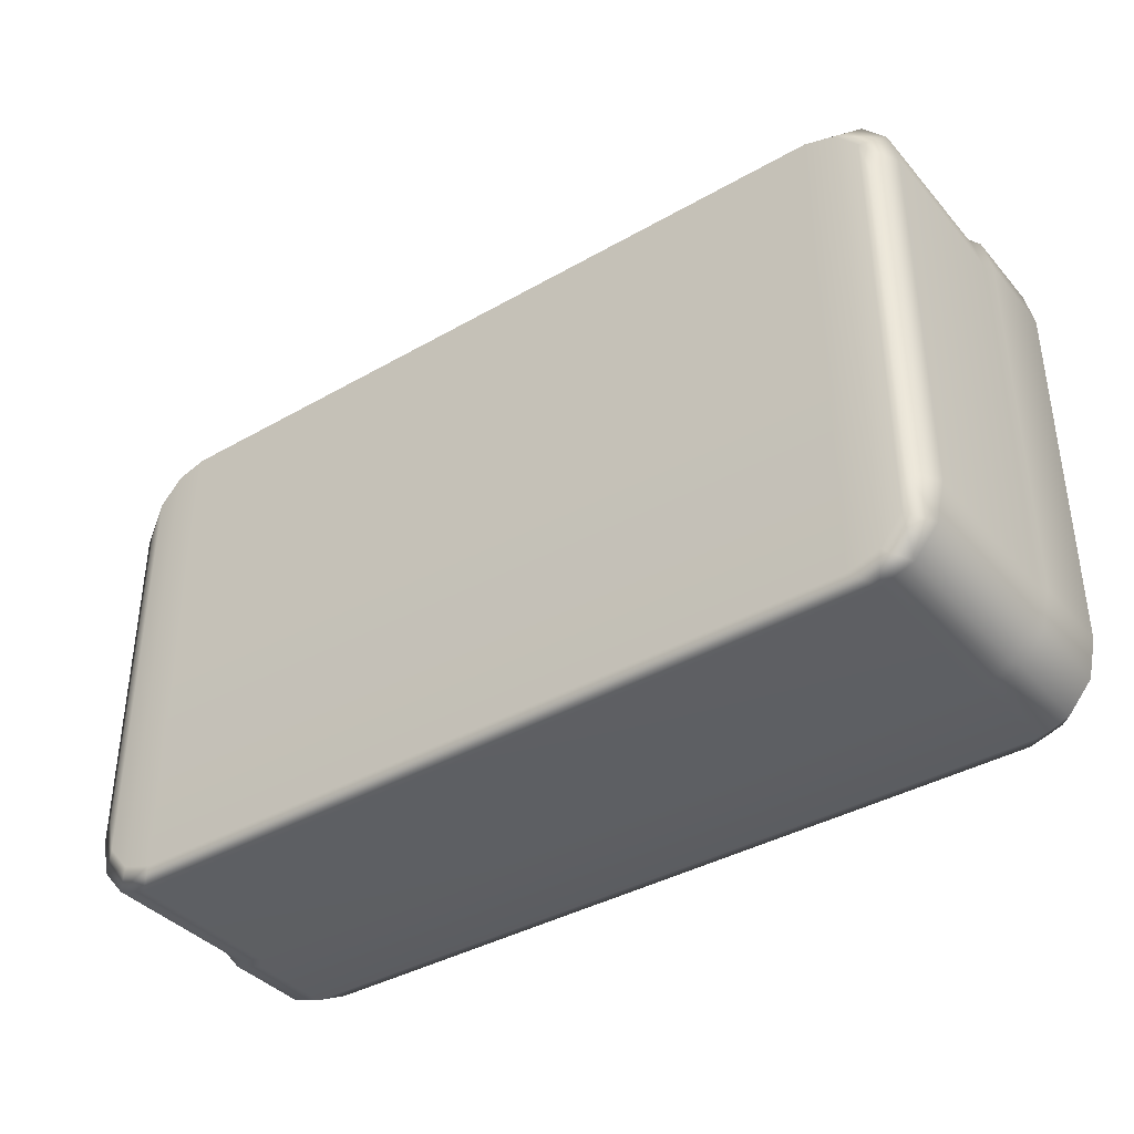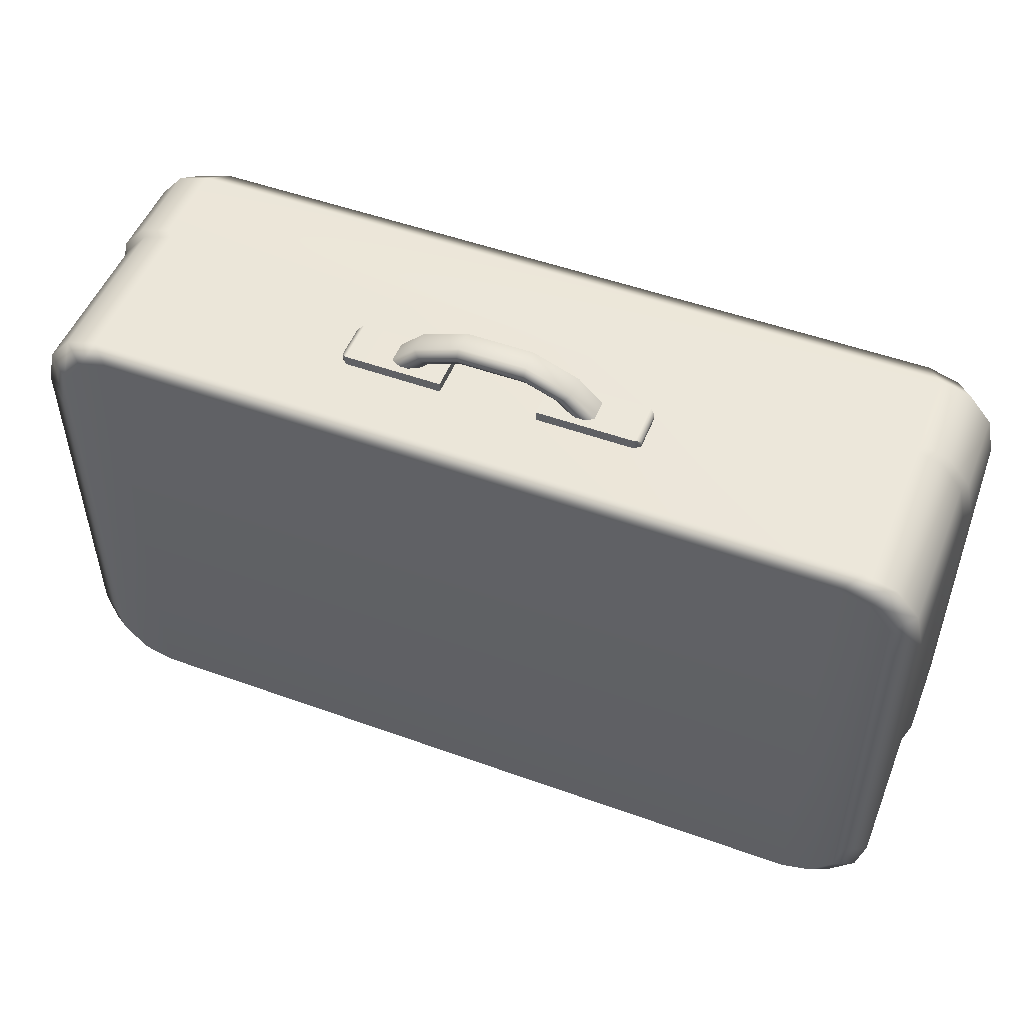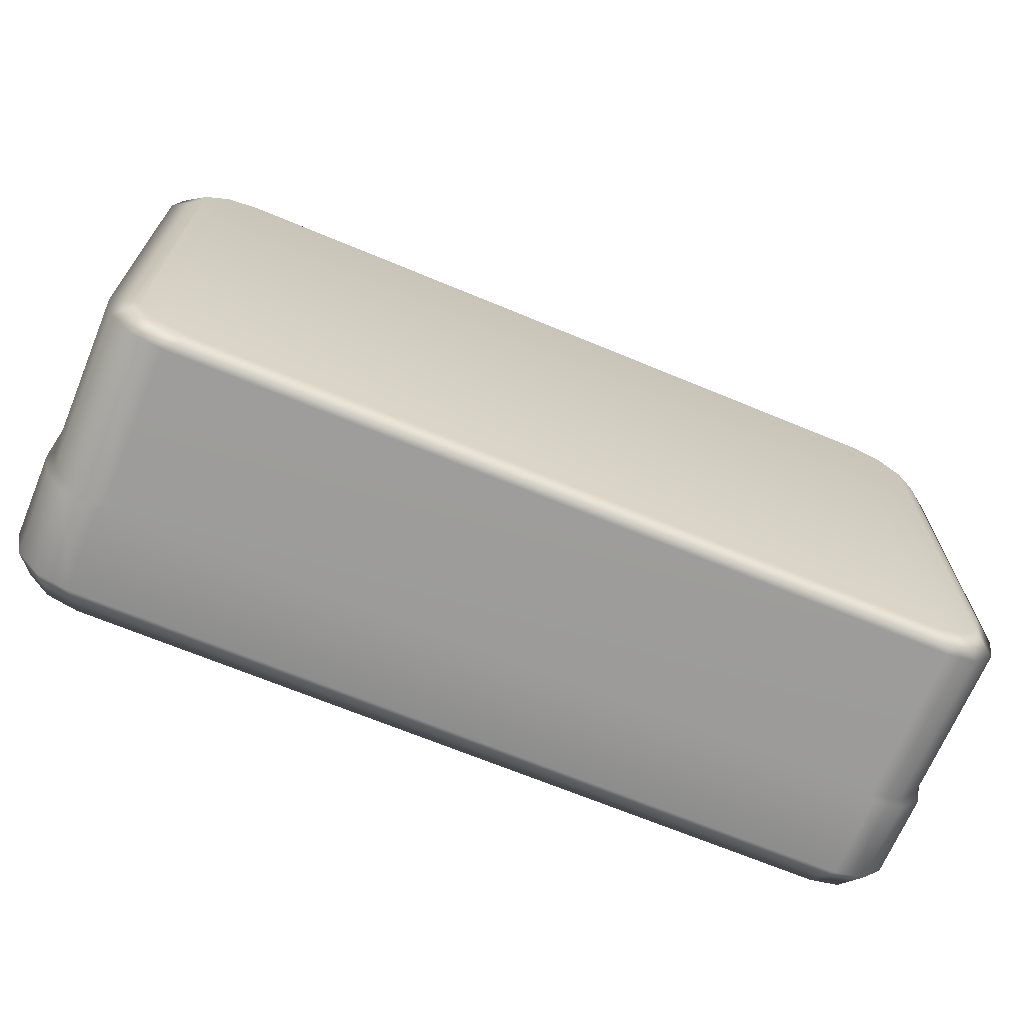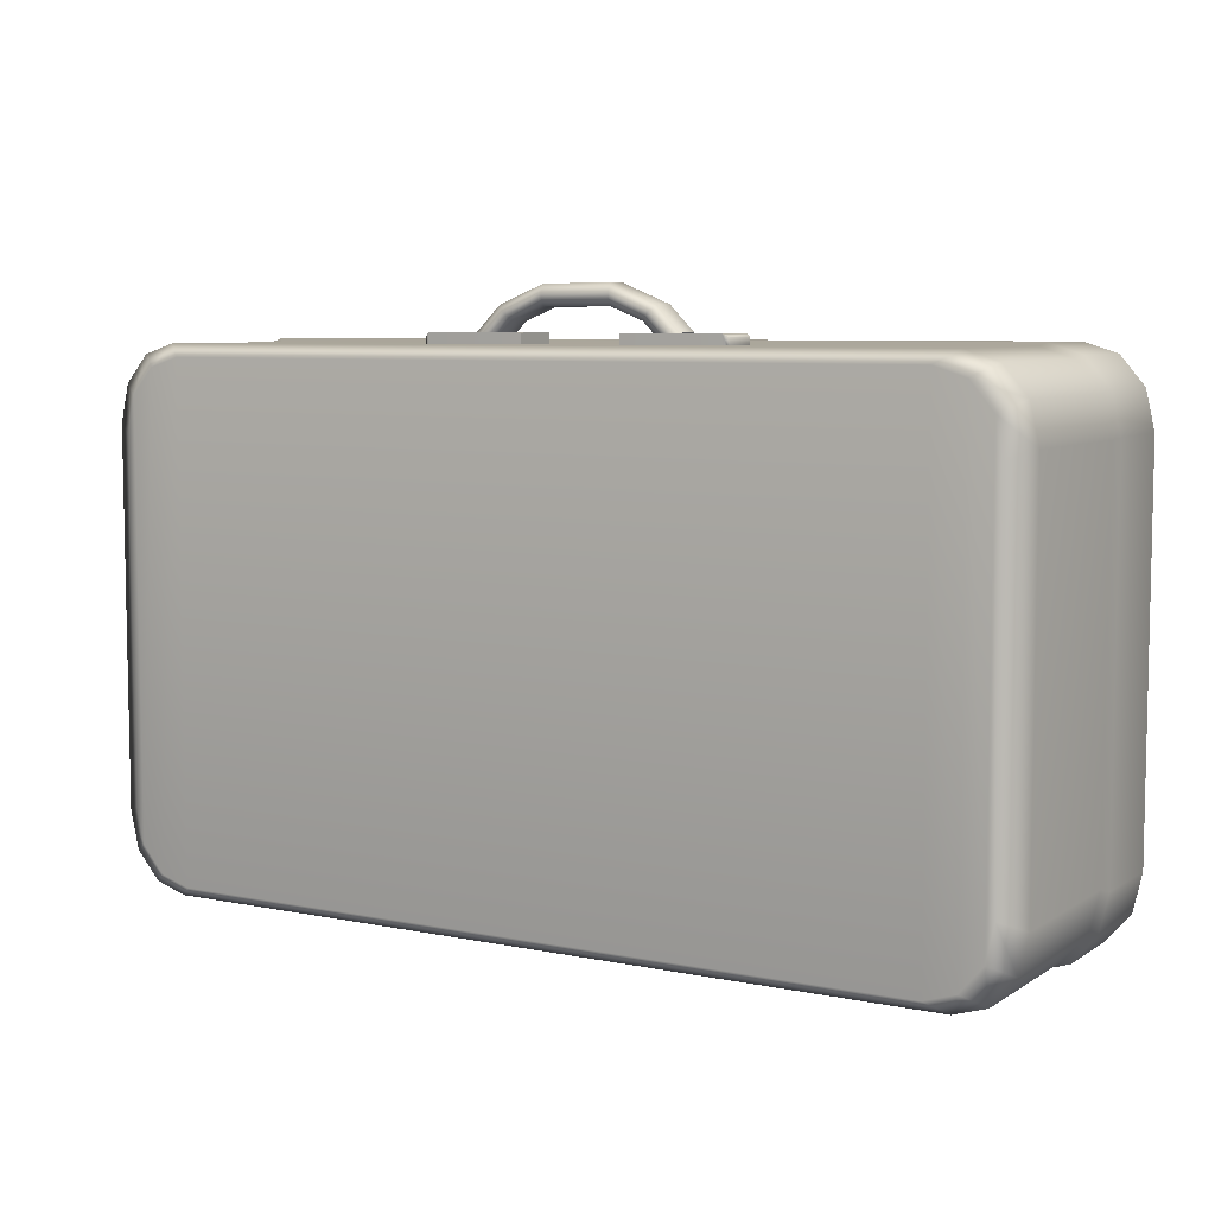
<metadata>
{"format":"obj","ext":"obj","renderer":"f3d","projection":"perspective","resolution":1024,"background":"white","views":[{"elev":-38.5,"azim":-144.1,"up":"+Y"},{"elev":50.9,"azim":-158.5,"up":"+Y"},{"elev":-68.2,"azim":157.4,"up":"+Y"},{"elev":6.8,"azim":-149.3,"up":"+Y"}]}
</metadata>
<code>
g SuitCase2
v 1.026 -0.4187 0.4255
v 1.026 -0.4187 0.6178
v 1.026 0.4187 0.6178
v 1.026 0.4187 0.4255
v -0.8826 -0.5882 0.4255
v -0.8826 -0.5882 0.6178
v 0.8826 -0.5882 0.6178
v 0.8826 -0.5882 0.4255
v 1.026 0.4187 0.6178
v 0.9886 0.4033 0.6664
v 0.9701 0.4849 0.6664
v 1.007 0.5034 0.6178
v 0.9193 0.5446 0.6664
v 1.007 0.5034 0.4255
v 1.026 0.4187 0.4255
v 0.9545 0.5654 0.4255
v 0.9545 0.5654 0.6178
v 0.85 0.5665 0.6664
v 0.8826 0.5882 0.4255
v 0.8826 0.5882 0.6178
v -1.026 0.4187 0.4255
v -1.026 0.4187 0.6178
v -1.026 -0.4187 0.6178
v -1.026 -0.4187 0.4255
v 0.9425 0.5583 0.4134
v 0.8715 0.5808 0.4134
v 0.8715 0.5808 0.05184
v 0.9425 0.5583 0.05184
v 0.9945 0.4971 0.4134
v 0.9945 0.4971 0.05184
v 1.014 0.4134 0.4134
v 1.014 0.4134 0.05184
v 1.014 -0.4134 0.05184
v 1.014 -0.4134 0.4134
v 0.9945 -0.4971 0.4134
v 0.9945 -0.4971 0.05184
v 0.9425 -0.5583 0.4134
v 0.9425 -0.5583 0.05184
v 0.8715 -0.5808 0.4134
v 0.8715 -0.5808 0.05184
v -0.8715 -0.5808 0.05184
v -0.8715 -0.5808 0.4134
v -0.9425 -0.5583 0.4134
v -0.9425 -0.5583 0.05184
v -0.9945 -0.4971 0.4134
v -0.9945 -0.4971 0.05184
v -1.014 -0.4134 0.4134
v -1.014 -0.4134 0.05184
v -1.014 0.4134 0.05184
v -1.014 0.4134 0.4134
v -0.9945 0.4971 0.4134
v -0.9945 0.4971 0.05184
v -0.9425 0.5583 0.4134
v -0.9425 0.5583 0.05184
v -0.8715 0.5808 0.4134
v -0.8715 0.5808 0.05184
v -0.9545 0.5654 0.4255
v -0.8826 0.5882 0.4255
v -0.8826 0.5882 0.6178
v -0.9545 0.5654 0.6178
v -1.007 0.5034 0.4255
v -0.9193 0.5446 0.6664
v -0.85 0.5665 0.6664
v -0.9701 0.4849 0.6664
v -1.007 0.5034 0.6178
v -1.026 0.4187 0.4255
v -0.9886 0.4033 0.6664
v -1.026 0.4187 0.6178
v 0.9545 -0.5654 0.4255
v 0.8826 -0.5882 0.4255
v 0.8826 -0.5882 0.6178
v 0.9545 -0.5654 0.6178
v 1.007 -0.5034 0.4255
v 0.9193 -0.5446 0.6664
v 0.85 -0.5665 0.6664
v 0.9701 -0.4849 0.6664
v 1.007 -0.5034 0.6178
v 1.026 -0.4187 0.4255
v 0.9886 -0.4033 0.6664
v 1.026 -0.4187 0.6178
v 0.8826 0.5882 0.4255
v 0.8826 0.5882 0.6178
v -0.8826 0.5882 0.6178
v -0.8826 0.5882 0.4255
v -1.026 -0.4187 0.6178
v -1.007 -0.5034 0.4255
v -1.026 -0.4187 0.4255
v -1.007 -0.5034 0.6178
v -0.9545 -0.5654 0.4255
v -0.9701 -0.4849 0.6664
v -0.9886 -0.4033 0.6664
v -0.9193 -0.5446 0.6664
v -0.9545 -0.5654 0.6178
v -0.8826 -0.5882 0.4255
v -0.85 -0.5665 0.6664
v -0.8826 -0.5882 0.6178
v 0.8715 0.5808 0.05184
v 0.8715 0.5808 0.4134
v -0.8715 0.5808 0.4134
v -0.8715 0.5808 0.05184
v 0.9701 0.4849 0.6664
v 0.9886 0.4033 0.6664
v 0.9886 -0.4033 0.6664
v 0.9701 -0.4849 0.6664
v 0.9193 0.5446 0.6664
v 0.9193 -0.5446 0.6664
v 0.85 0.5665 0.6664
v 0.85 -0.5665 0.6664
v -0.85 0.5665 0.6664
v -0.85 -0.5665 0.6664
v -0.9193 0.5446 0.6664
v -0.9193 -0.5446 0.6664
v -0.9701 0.4849 0.6664
v -0.9701 -0.4849 0.6664
v -0.9886 0.4033 0.6664
v -0.9886 -0.4033 0.6664
v 1.026 -0.4187 0.6178
v 0.9886 -0.4033 0.6664
v 0.9886 0.4033 0.6664
v 1.026 0.4187 0.6178
v -0.8826 -0.5882 0.6178
v -0.85 -0.5665 0.6664
v 0.85 -0.5665 0.6664
v 0.8826 -0.5882 0.6178
v -1.026 0.4187 0.6178
v -0.9886 0.4033 0.6664
v -0.9886 -0.4033 0.6664
v -1.026 -0.4187 0.6178
v 0.8826 0.5882 0.6178
v 0.85 0.5665 0.6664
v -0.85 0.5665 0.6664
v -0.8826 0.5882 0.6178
v 0.965 -0.3936 0.01564
v 0.965 0.3936 0.01564
v 0.9469 0.4733 0.01564
v 0.9469 -0.4733 0.01564
v 0.8974 0.5316 0.01564
v 0.8974 -0.5316 0.01564
v 0.8297 0.5529 0.01564
v 0.8297 -0.5529 0.01564
v -0.8297 0.5529 0.01564
v -0.8297 -0.5529 0.01564
v -0.8974 -0.5316 0.01564
v -0.8974 0.5316 0.01564
v -0.9469 -0.4733 0.01564
v -0.9469 0.4733 0.01564
v -0.965 -0.3936 0.01564
v -0.965 0.3936 0.01564
v 0.8715 0.5808 0.05184
v 0.8297 0.5529 0.01564
v 0.8974 0.5316 0.01564
v 0.9425 0.5583 0.05184
v 0.9469 0.4733 0.01564
v 0.9945 0.4971 0.05184
v 0.965 0.3936 0.01564
v 1.014 0.4134 0.05184
v 0.965 -0.3936 0.01564
v 1.014 -0.4134 0.05184
v 0.9469 -0.4733 0.01564
v 0.9945 -0.4971 0.05184
v 0.8974 -0.5316 0.01564
v 0.9425 -0.5583 0.05184
v 0.8297 -0.5529 0.01564
v 0.8715 -0.5808 0.05184
v -0.8297 -0.5529 0.01564
v -0.8715 -0.5808 0.05184
v -0.8974 -0.5316 0.01564
v -0.9425 -0.5583 0.05184
v -0.9469 -0.4733 0.01564
v -0.9945 -0.4971 0.05184
v -0.965 -0.3936 0.01564
v -1.014 -0.4134 0.05184
v -0.965 0.3936 0.01564
v -1.014 0.4134 0.05184
v -0.9469 0.4733 0.01564
v -0.9945 0.4971 0.05184
v -0.8974 0.5316 0.01564
v -0.9425 0.5583 0.05184
v -0.8297 0.5529 0.01564
v -0.8715 0.5808 0.05184
v -0.8715 0.5808 0.05184
v -0.8297 0.5529 0.01564
v 0.8297 0.5529 0.01564
v 0.8715 0.5808 0.05184
v -0.1106 0.6036 0.198
v -0.1106 0.6036 0.3013
v -0.3318 0.6036 0.3013
v -0.3318 0.6036 0.198
v 0.3318 0.6036 0.198
v 0.3318 0.6036 0.3013
v 0.1106 0.6036 0.3013
v 0.1106 0.6036 0.198
v 0.1106 0.5626 0.198
v 0.1106 0.6036 0.198
v 0.1106 0.6036 0.3013
v 0.1106 0.5626 0.3013
v -0.3318 0.5626 0.3013
v -0.1106 0.6036 0.3013
v -0.1106 0.5626 0.3013
v -0.3318 0.6036 0.3013
v -0.3442 0.596 0.2903
v -0.3442 0.5701 0.2903
v -0.3442 0.5701 0.209
v -0.3442 0.596 0.209
v -0.3318 0.6036 0.3013
v -0.3318 0.6036 0.198
v -0.3318 0.6036 0.198
v -0.3318 0.5626 0.198
v -0.1106 0.5626 0.198
v -0.1106 0.6036 0.198
v 0.3318 0.5626 0.198
v 0.1106 0.6036 0.198
v 0.1106 0.5626 0.198
v 0.3318 0.6036 0.198
v 0.3442 0.596 0.209
v 0.3442 0.5701 0.209
v 0.3442 0.5701 0.2903
v 0.3442 0.596 0.2903
v 0.3318 0.6036 0.198
v 0.3318 0.6036 0.3013
v 0.3318 0.6036 0.3013
v 0.3318 0.5626 0.3013
v 0.1106 0.5626 0.3013
v 0.1106 0.6036 0.3013
v 0.3318 0.5626 0.3013
v 0.3442 0.5701 0.2903
v 0.3442 0.5701 0.209
v 0.3318 0.5626 0.198
v -0.1106 0.5626 0.3013
v -0.1106 0.6036 0.3013
v -0.1106 0.6036 0.198
v -0.1106 0.5626 0.198
v -0.3318 0.5626 0.198
v -0.3442 0.5701 0.209
v -0.3442 0.5701 0.2903
v -0.3318 0.5626 0.3013
v 0.2119 0.584 0.2151
v 0.2006 0.5727 0.2258
v 0.2006 0.5727 0.2734
v 0.2119 0.584 0.2842
v 0.2213 0.5935 0.2151
v 0.2213 0.5935 0.2842
v 0.2327 0.6048 0.2258
v 0.2327 0.6048 0.2734
v -0.1677 0.6471 0.2151
v -0.2327 0.6048 0.2258
v -0.2213 0.5935 0.2151
v -0.179 0.6585 0.2258
v -0.2327 0.6048 0.2734
v -0.07592 0.6836 0.2151
v -0.179 0.6585 0.2734
v -0.2213 0.5935 0.2842
v -0.07592 0.6997 0.2258
v -0.1677 0.6471 0.2842
v -0.2119 0.584 0.2842
v -0.07592 0.6997 0.2734
v -0.1582 0.6377 0.2842
v -0.2006 0.5727 0.2734
v -0.1469 0.6264 0.2734
v -0.07592 0.6703 0.2842
v -0.07592 0.6836 0.2842
v -0.1582 0.6377 0.2842
v -0.07592 0.6703 0.2842
v 0.07592 0.6836 0.2842
v 0.07592 0.6703 0.2842
v 0.07592 0.6997 0.2734
v 0.07592 0.6997 0.2258
v 0.179 0.6585 0.2734
v 0.1677 0.6471 0.2842
v 0.2327 0.6048 0.2734
v 0.2213 0.5935 0.2842
v 0.2327 0.6048 0.2258
v 0.179 0.6585 0.2258
v 0.2213 0.5935 0.2151
v 0.1677 0.6471 0.2151
v 0.2119 0.584 0.2151
v 0.07592 0.6836 0.2151
v 0.1582 0.6377 0.2151
v 0.07592 0.6703 0.2151
v -0.07592 0.6703 0.2151
v 0.1582 0.6377 0.2151
v 0.2006 0.5727 0.2258
v 0.1469 0.6264 0.2258
v 0.07592 0.6703 0.2151
v 0.1469 0.6264 0.2734
v 0.2006 0.5727 0.2734
v 0.2119 0.584 0.2842
v 0.07592 0.6542 0.2258
v -0.07592 0.6703 0.2151
v 0.1582 0.6377 0.2842
v 0.2213 0.5935 0.2842
v 0.1677 0.6471 0.2842
v 0.07592 0.6542 0.2734
v 0.07592 0.6703 0.2842
v 0.07592 0.6836 0.2842
v -0.07592 0.6542 0.2734
v -0.07592 0.6542 0.2258
v -0.1469 0.6264 0.2258
v -0.2006 0.5727 0.2258
v -0.2119 0.584 0.2151
v -0.1582 0.6377 0.2151
v -0.2213 0.5935 0.2151
v -0.1677 0.6471 0.2151
v -0.07592 0.6836 0.2151
v -0.2119 0.584 0.2842
v -0.2006 0.5727 0.2734
v -0.2006 0.5727 0.2258
v -0.2119 0.584 0.2151
v -0.2213 0.5935 0.2842
v -0.2213 0.5935 0.2151
v -0.2327 0.6048 0.2734
v -0.2327 0.6048 0.2258
v 0.8715 0.5808 0.4134
v 0.8826 0.5882 0.4255
v -0.8826 0.5882 0.4255
v 0.9545 0.5654 0.4255
v -0.8715 0.5808 0.4134
v 0.9425 0.5583 0.4134
v -0.9425 0.5583 0.4134
v 1.007 0.5034 0.4255
v -0.9545 0.5654 0.4255
v 0.9945 0.4971 0.4134
v -0.9945 0.4971 0.4134
v -1.007 0.5034 0.4255
v 1.026 0.4187 0.4255
v 1.014 0.4134 0.4134
v -1.014 0.4134 0.4134
v -1.026 0.4187 0.4255
v 1.014 -0.4134 0.4134
v 1.026 -0.4187 0.4255
v 1.007 -0.5034 0.4255
v 0.9945 -0.4971 0.4134
v 0.9545 -0.5654 0.4255
v 0.9425 -0.5583 0.4134
v -1.026 -0.4187 0.4255
v -1.014 -0.4134 0.4134
v -0.9945 -0.4971 0.4134
v -1.007 -0.5034 0.4255
v -0.9425 -0.5583 0.4134
v -0.9545 -0.5654 0.4255
v 0.8826 -0.5882 0.4255
v 0.8715 -0.5808 0.4134
v -0.8715 -0.5808 0.4134
v -0.8826 -0.5882 0.4255
g SuitCase2_0
f 3 2 1
f 4 3 1
f 7 6 5
f 8 7 5
f 11 10 9
f 12 11 9
f 13 11 12
f 14 12 9
f 15 14 9
f 14 16 12
f 17 13 12
f 16 17 12
f 18 13 17
f 16 19 17
f 20 18 17
f 19 20 17
f 23 22 21
f 24 23 21
f 27 26 25
f 28 27 25
f 28 25 29
f 30 28 29
f 30 29 31
f 32 30 31
f 32 31 33
f 31 34 33
f 34 35 33
f 35 36 33
f 35 37 36
f 37 38 36
f 37 39 38
f 39 40 38
f 40 39 41
f 39 42 41
f 41 42 43
f 44 41 43
f 44 43 45
f 46 44 45
f 46 45 47
f 48 46 47
f 48 47 49
f 47 50 49
f 50 51 49
f 51 52 49
f 51 53 52
f 53 54 52
f 53 55 54
f 55 56 54
f 59 58 57
f 60 59 57
f 60 57 61
f 60 62 59
f 62 63 59
f 64 62 60
f 65 60 61
f 65 64 60
f 65 61 66
f 67 64 65
f 68 65 66
f 68 67 65
f 71 70 69
f 72 71 69
f 72 69 73
f 72 74 71
f 74 75 71
f 76 74 72
f 77 72 73
f 77 76 72
f 77 73 78
f 79 76 77
f 80 77 78
f 80 79 77
f 83 82 81
f 84 83 81
f 87 86 85
f 86 88 85
f 86 89 88
f 88 90 85
f 90 91 85
f 92 90 88
f 89 93 88
f 93 92 88
f 89 94 93
f 95 92 93
f 94 96 93
f 96 95 93
f 99 98 97
f 100 99 97
f 103 102 101
f 101 104 103
f 101 105 104
f 105 106 104
f 105 107 106
f 107 108 106
f 107 109 108
f 109 110 108
f 109 111 110
f 111 112 110
f 111 113 112
f 113 114 112
f 113 115 114
f 115 116 114
f 119 118 117
f 120 119 117
f 123 122 121
f 124 123 121
f 127 126 125
f 128 127 125
f 131 130 129
f 132 131 129
f 135 134 133
f 133 136 135
f 136 137 135
f 136 138 137
f 138 139 137
f 138 140 139
f 140 141 139
f 140 142 141
f 142 143 141
f 143 144 141
f 143 145 144
f 145 146 144
f 145 147 146
f 147 148 146
f 151 150 149
f 152 151 149
f 153 151 152
f 154 153 152
f 155 153 154
f 156 155 154
f 157 155 156
f 158 157 156
f 159 157 158
f 160 159 158
f 161 159 160
f 162 161 160
f 163 161 162
f 164 163 162
f 165 163 164
f 166 165 164
f 167 165 166
f 168 167 166
f 169 167 168
f 170 169 168
f 171 169 170
f 172 171 170
f 173 171 172
f 174 173 172
f 175 173 174
f 176 175 174
f 177 175 176
f 178 177 176
f 179 177 178
f 180 179 178
f 183 182 181
f 184 183 181
f 187 186 185
f 188 187 185
f 191 190 189
f 192 191 189
f 195 194 193
f 196 195 193
f 199 198 197
f 198 200 197
f 200 201 197
f 201 202 197
f 202 201 203
f 201 204 203
f 204 201 205
f 206 204 205
f 203 204 207
f 208 203 207
f 208 207 209
f 207 210 209
f 213 212 211
f 212 214 211
f 214 215 211
f 215 216 211
f 216 215 217
f 215 218 217
f 218 215 219
f 220 218 219
f 217 218 221
f 222 217 221
f 222 221 223
f 221 224 223
f 227 226 225
f 228 227 225
f 231 230 229
f 232 231 229
f 235 234 233
f 236 235 233
f 239 238 237
f 237 240 239
f 237 241 240
f 241 242 240
f 241 243 242
f 243 244 242
f 247 246 245
f 246 248 245
f 246 249 248
f 245 248 250
f 249 251 248
f 251 249 252
f 248 253 250
f 248 251 253
f 254 251 252
f 254 252 255
f 251 256 253
f 256 251 254
f 257 254 255
f 257 255 258
f 259 257 258
f 260 257 259
f 261 256 254
f 261 254 262
f 263 261 262
f 264 261 263
f 265 264 263
f 266 256 261
f 264 266 261
f 253 256 267
f 256 266 267
f 268 266 264
f 269 268 264
f 270 268 269
f 271 270 269
f 268 270 272
f 266 268 273
f 273 268 272
f 267 266 273
f 273 272 274
f 275 273 274
f 267 273 275
f 275 274 276
f 253 267 277
f 277 267 275
f 250 253 277
f 277 275 278
f 279 277 278
f 250 277 279
f 280 250 279
f 281 275 276
f 281 276 282
f 283 281 282
f 284 281 283
f 285 283 282
f 286 285 282
f 286 287 285
f 288 284 283
f 289 284 288
f 287 290 285
f 287 291 290
f 291 292 290
f 285 293 283
f 285 290 293
f 293 288 283
f 290 292 294
f 290 294 293
f 292 295 294
f 293 294 296
f 293 296 288
f 294 260 296
f 296 260 259
f 296 297 288
f 296 259 297
f 297 289 288
f 259 298 297
f 259 258 298
f 258 299 298
f 299 300 298
f 298 301 297
f 300 301 298
f 301 289 297
f 300 302 301
f 302 303 301
f 301 303 289
f 303 304 289
f 307 306 305
f 305 308 307
f 305 309 308
f 309 310 308
f 309 311 310
f 311 312 310
f 315 314 313
f 313 314 316
f 317 315 313
f 318 313 316
f 315 317 319
f 318 316 320
f 321 315 319
f 322 318 320
f 321 319 323
f 324 321 323
f 322 320 325
f 326 322 325
f 324 323 327
f 328 324 327
f 326 325 329
f 325 330 329
f 330 331 329
f 331 332 329
f 331 333 332
f 333 334 332
f 335 328 327
f 336 335 327
f 336 337 335
f 337 338 335
f 337 339 338
f 339 340 338
f 333 341 334
f 341 342 334
f 339 343 340
f 342 341 343
f 343 344 340
f 341 344 343

</code>
